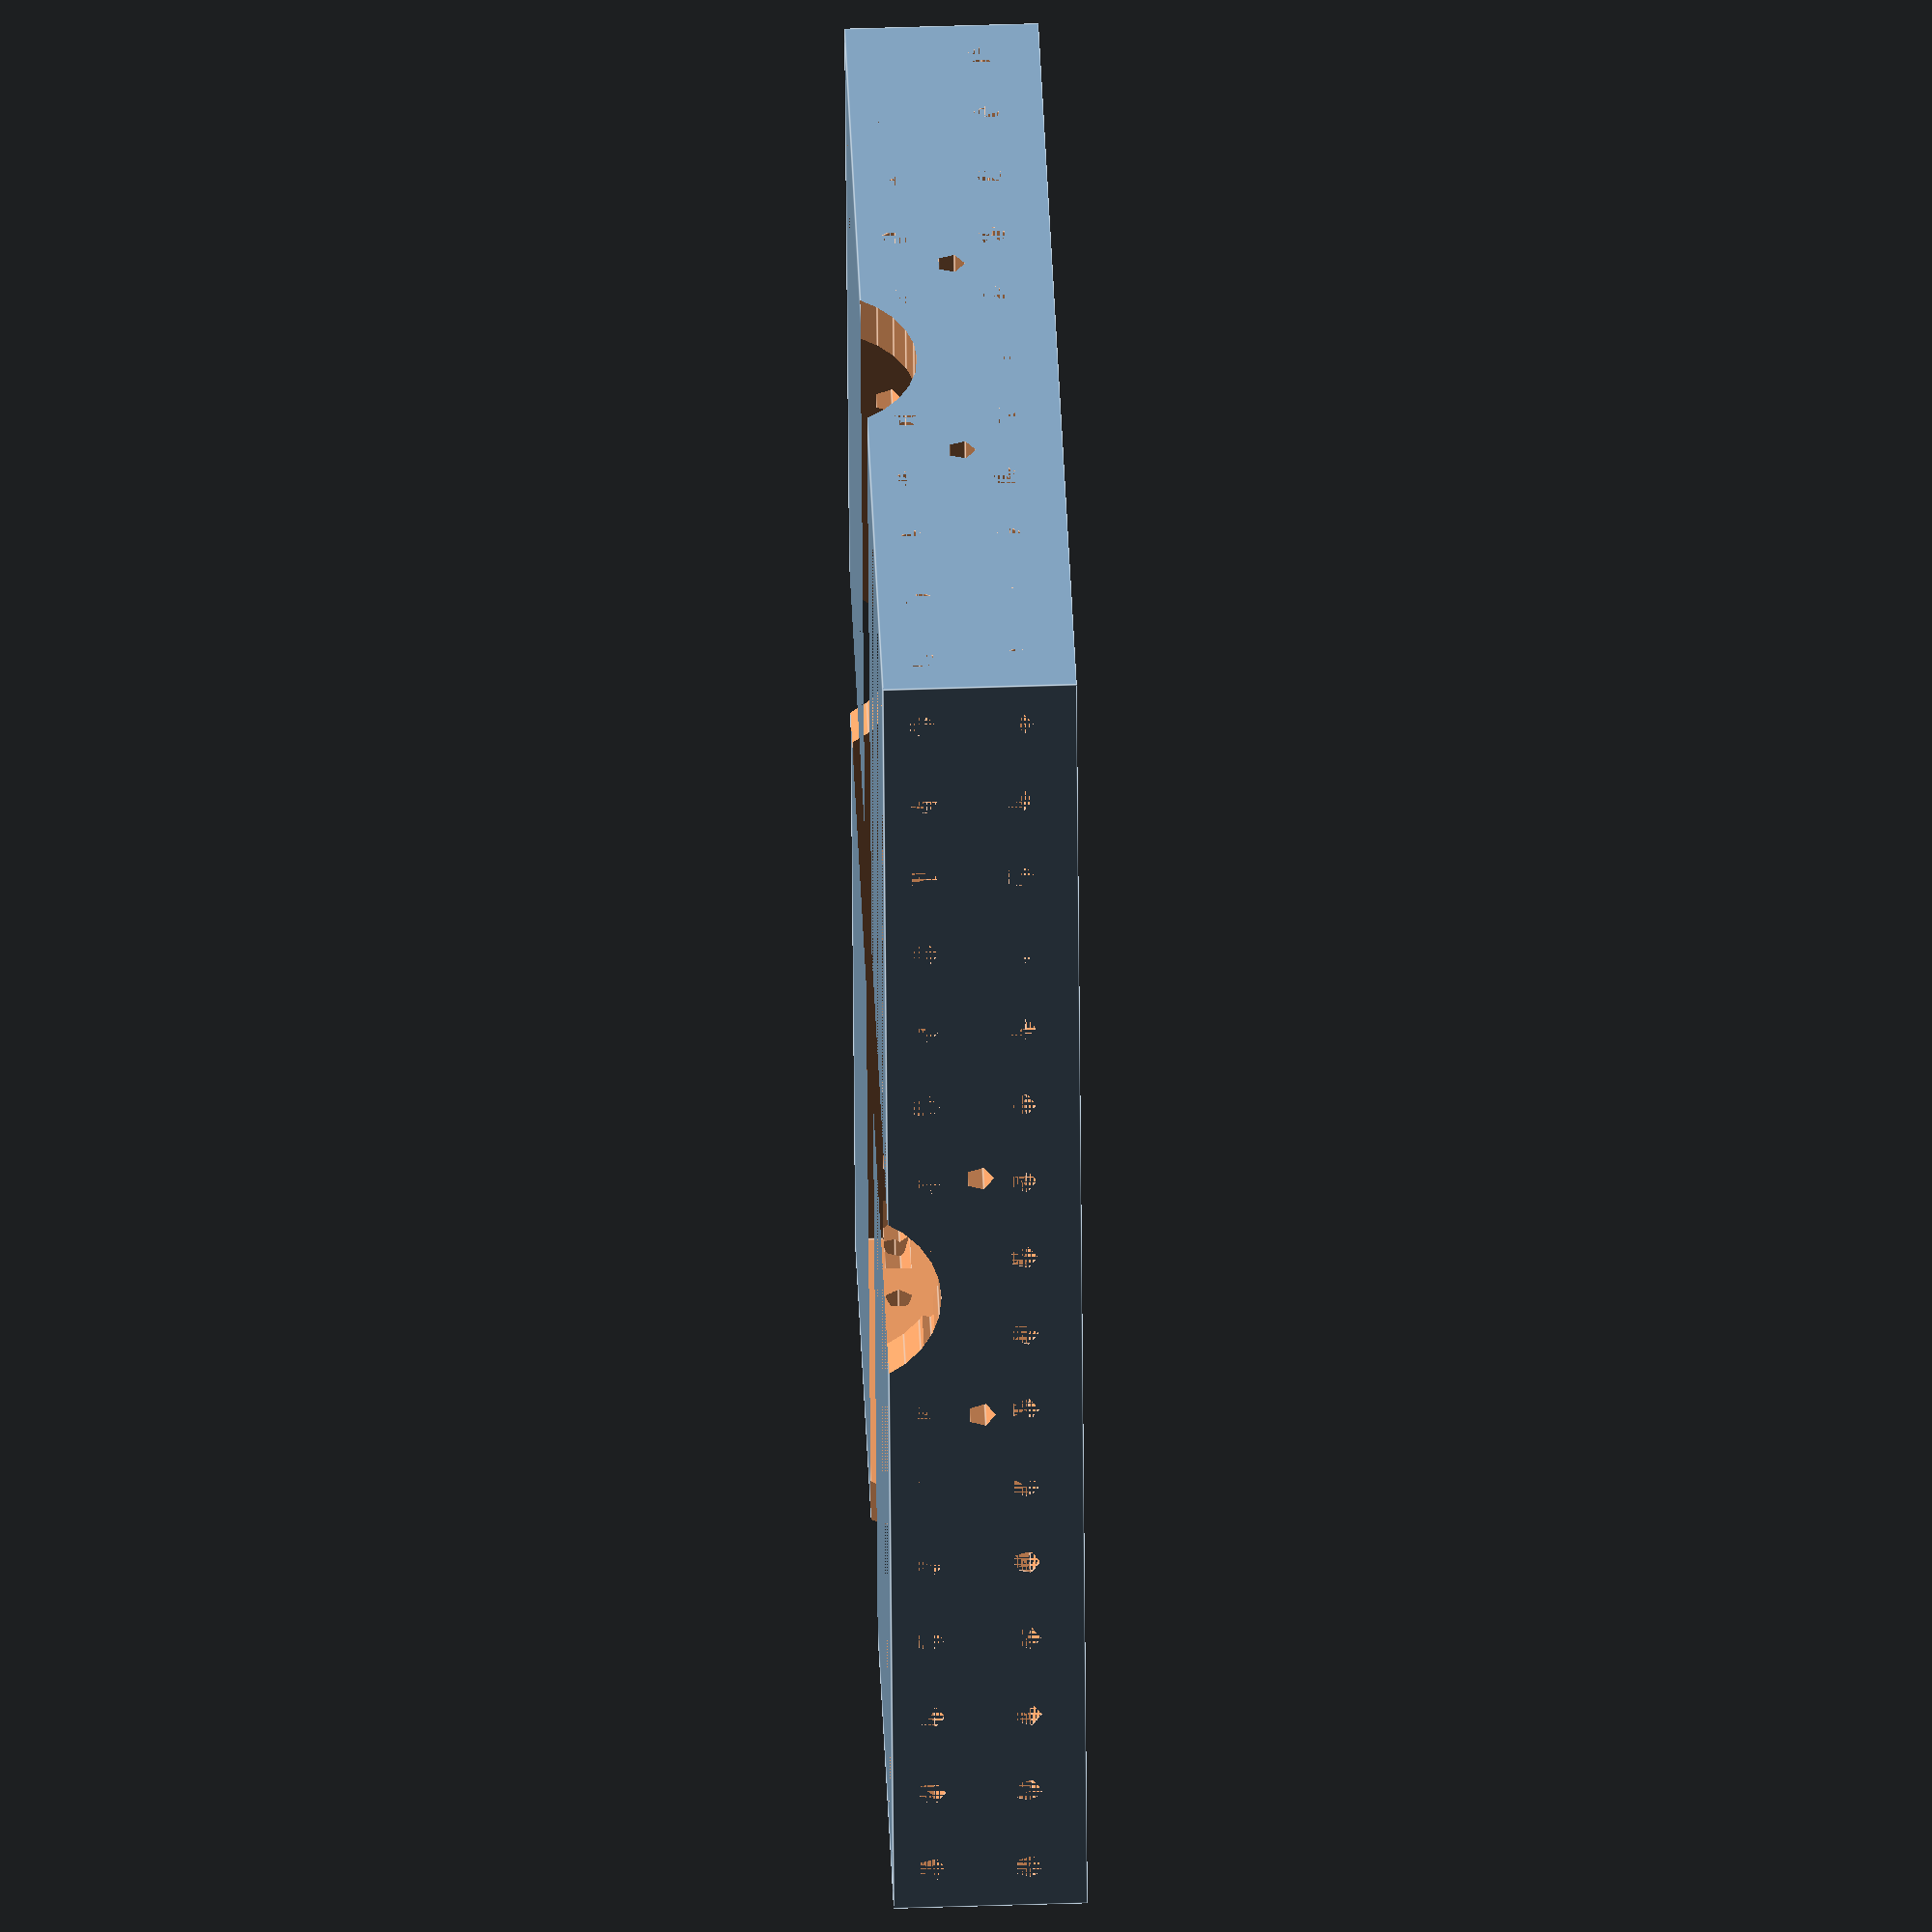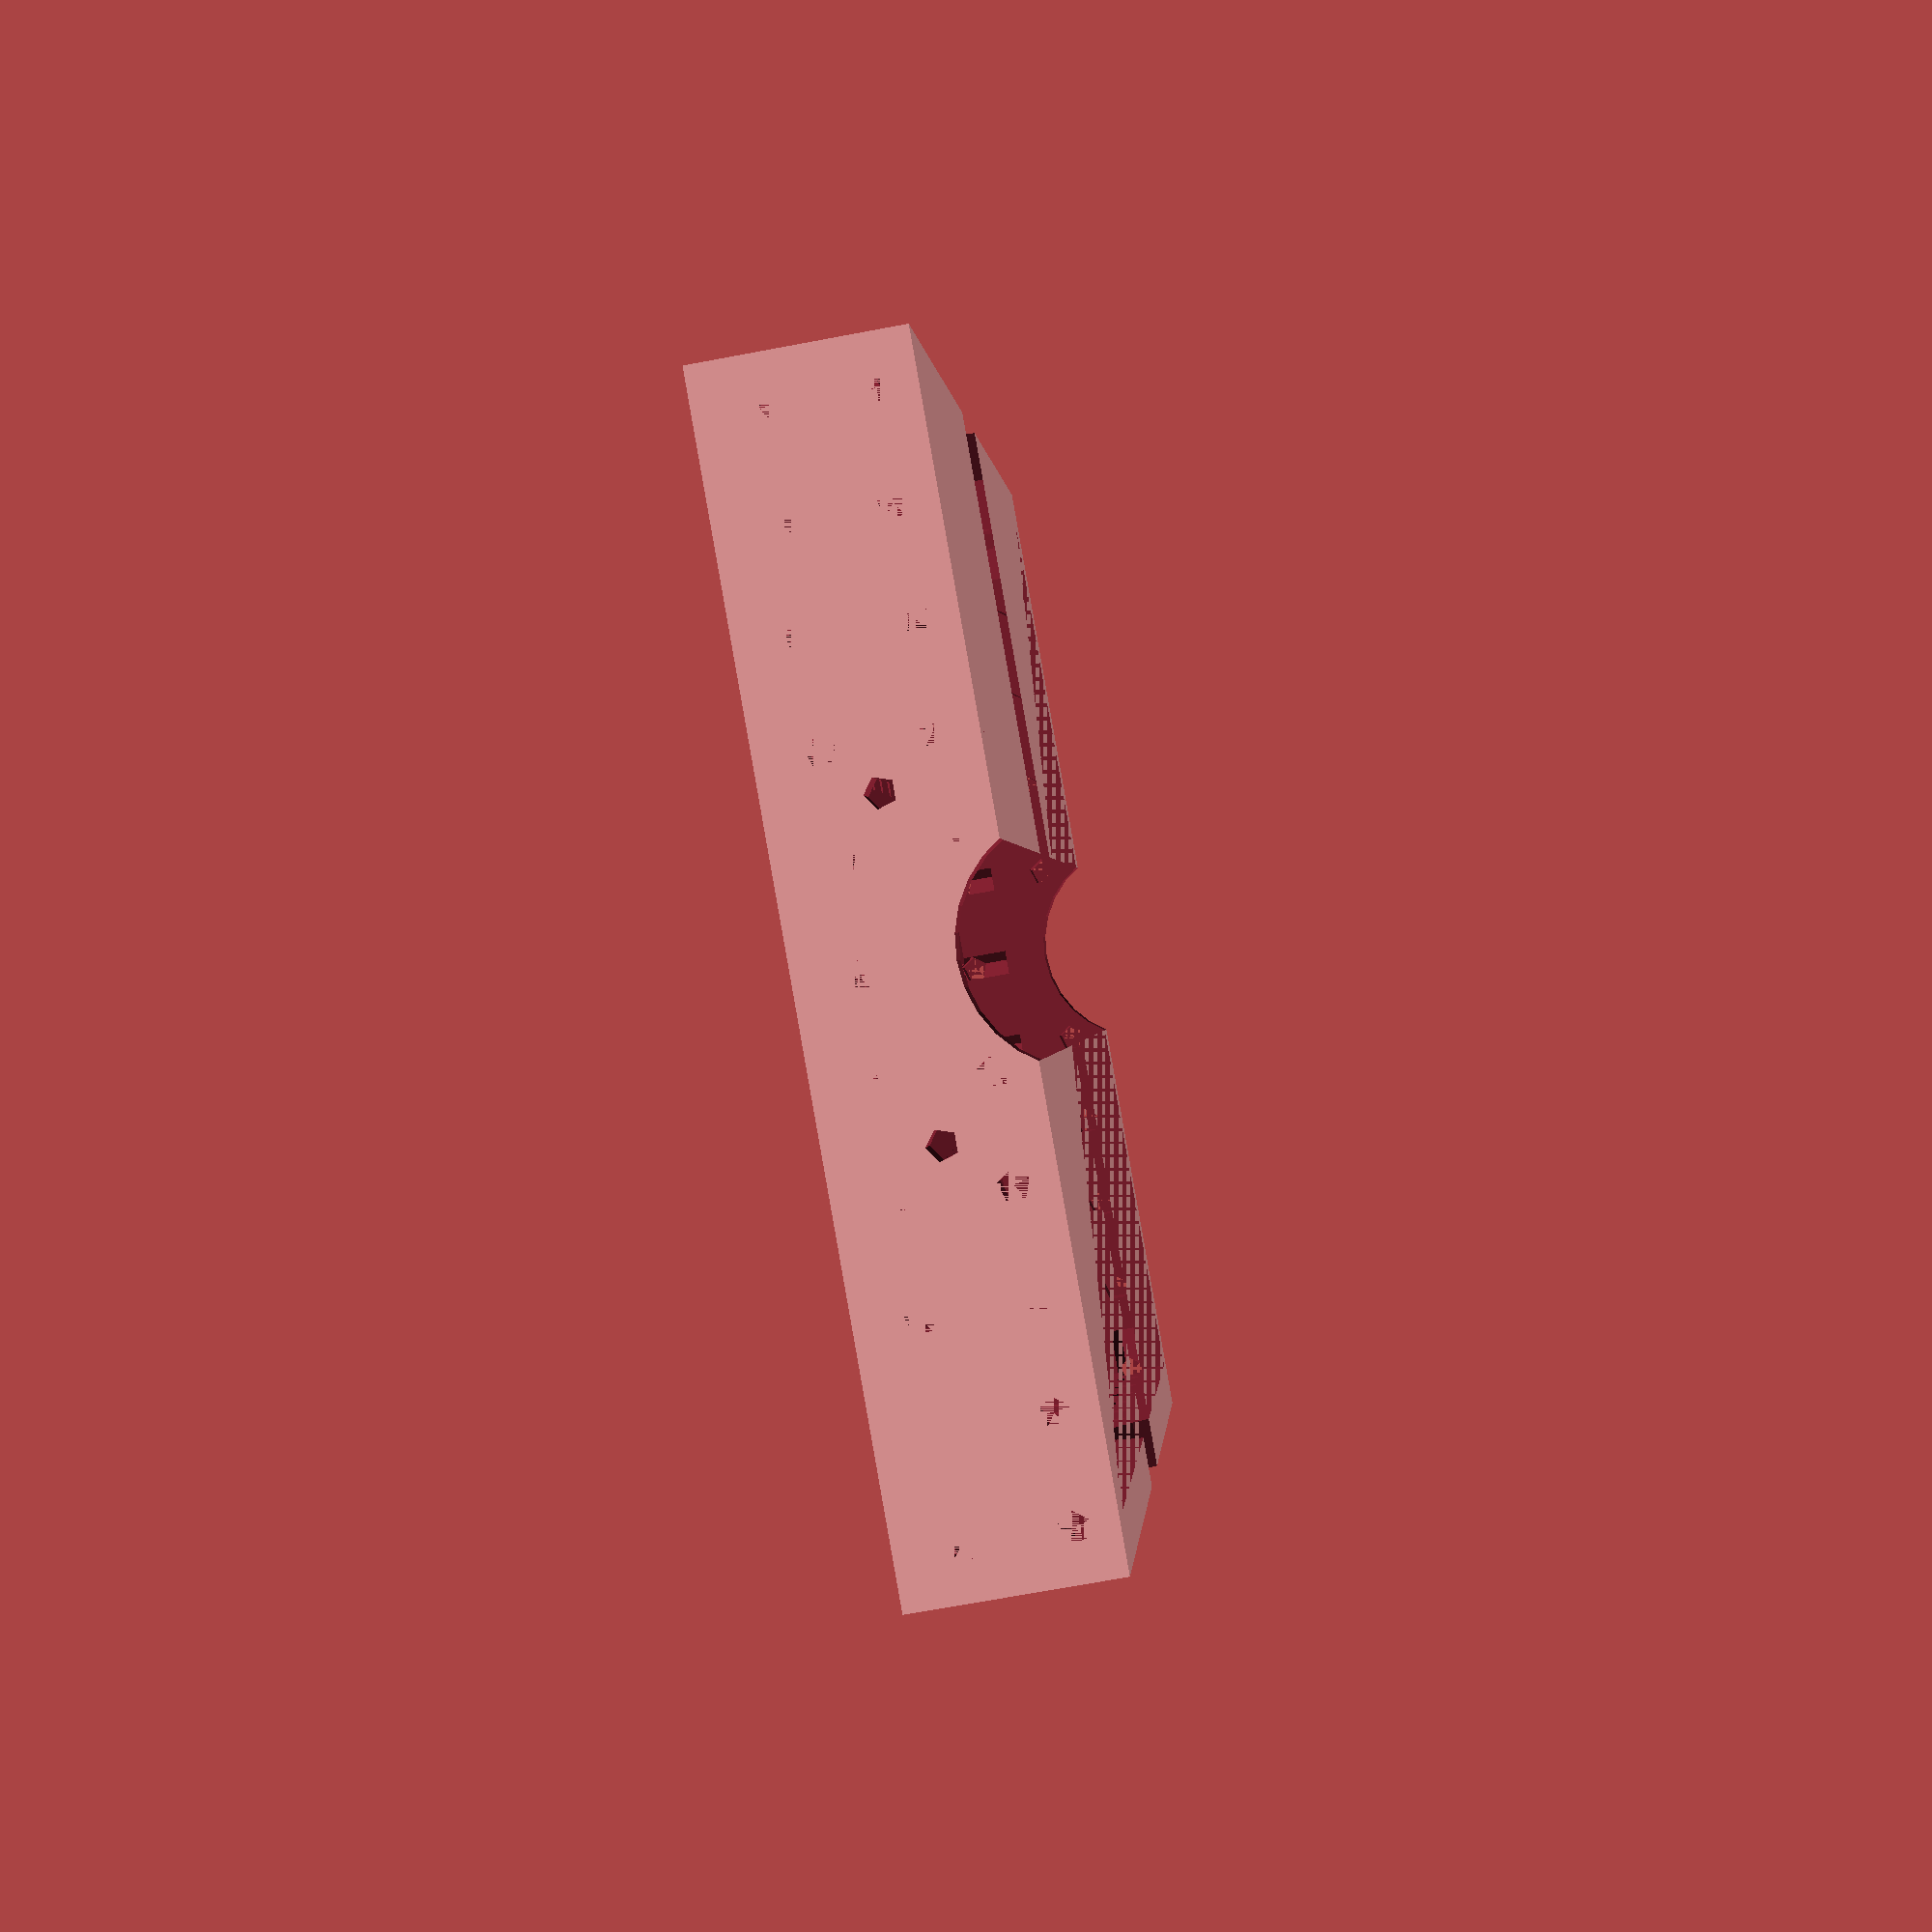
<openscad>
module main() {
	difference() {
		union() {
			translate([0, 0, 10-5])
			cube([110, 160, 20], center = true);
		}

		translate([0, 0, 7.5])
			cube([100, 150, 15], center = true);

		// Motor Mount
		for(th = [0:90:270])
			rotate([0, 0, th])
				translate([50, 0, 42/2])
					rotate([0, 90, 0]) {
						cylinder(d = 23, h = 100, center = true);
						for(x = [-31/2, 31/2])
							for(y = [-31/2, 31/2])
								translate([x, y])
								cylinder(d = 3, h = 100, center = true);
					}

		// Grid
		for(x = [-50, 50])
			for(y = [-75:10:75])
				for(z = [0:10:30])
					translate([x, y, 42/2 - 20 + z])
						rotate([0, 90, 0])
							cylinder(d = 3, h = 10, center = true);
		for(x = [-50:10:50])
			for(y = [-75, 75])
				for(z = [0:10:30])
					translate([x, y, 42/2 - 20 + z])
						rotate([90, 0, 0])
							cylinder(d = 3, h = 10, center = true);
		for(x = [-50:10:50])
			for(y = [-75:10:75])
				translate([x, y, 0])
					cylinder(d = 3, h = 10, center = true);
	}
}

main();

</openscad>
<views>
elev=310.8 azim=169.1 roll=87.9 proj=o view=edges
elev=249.5 azim=20.6 roll=259.3 proj=p view=wireframe
</views>
